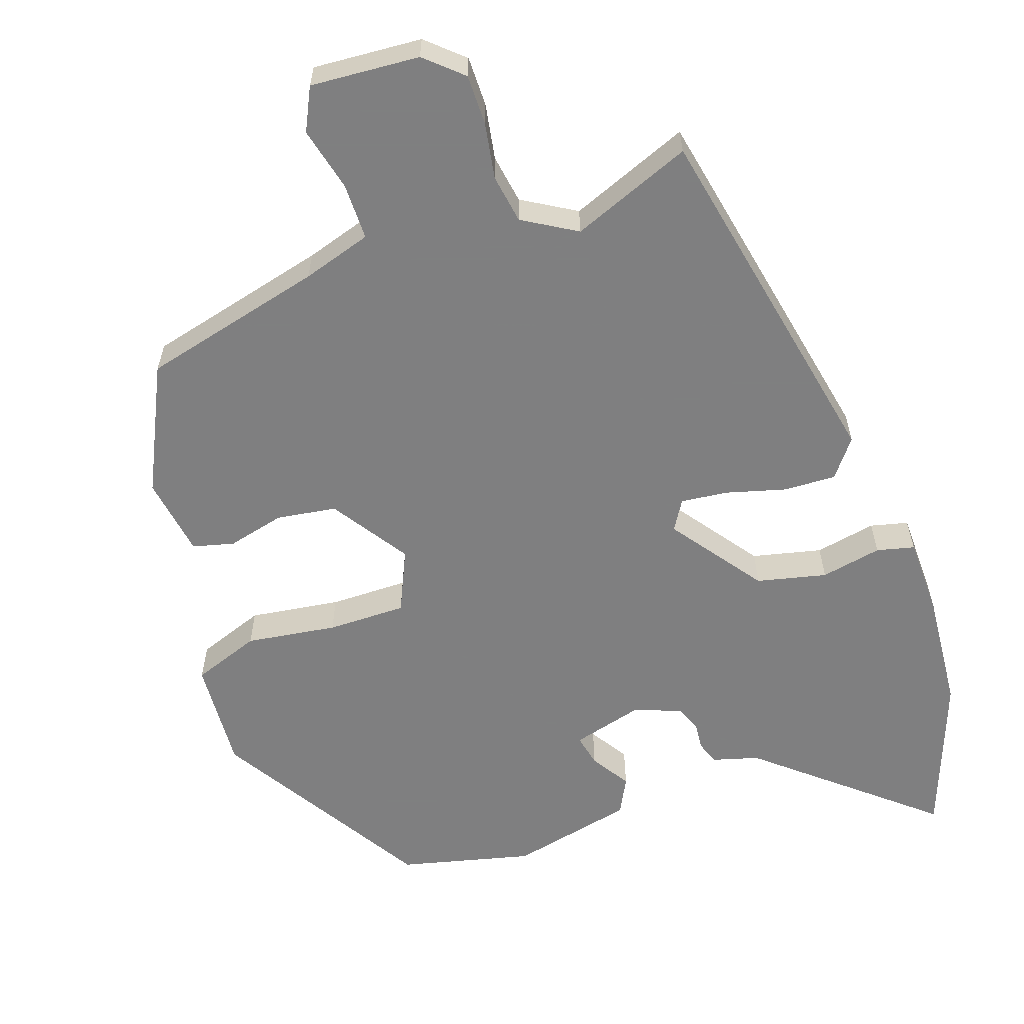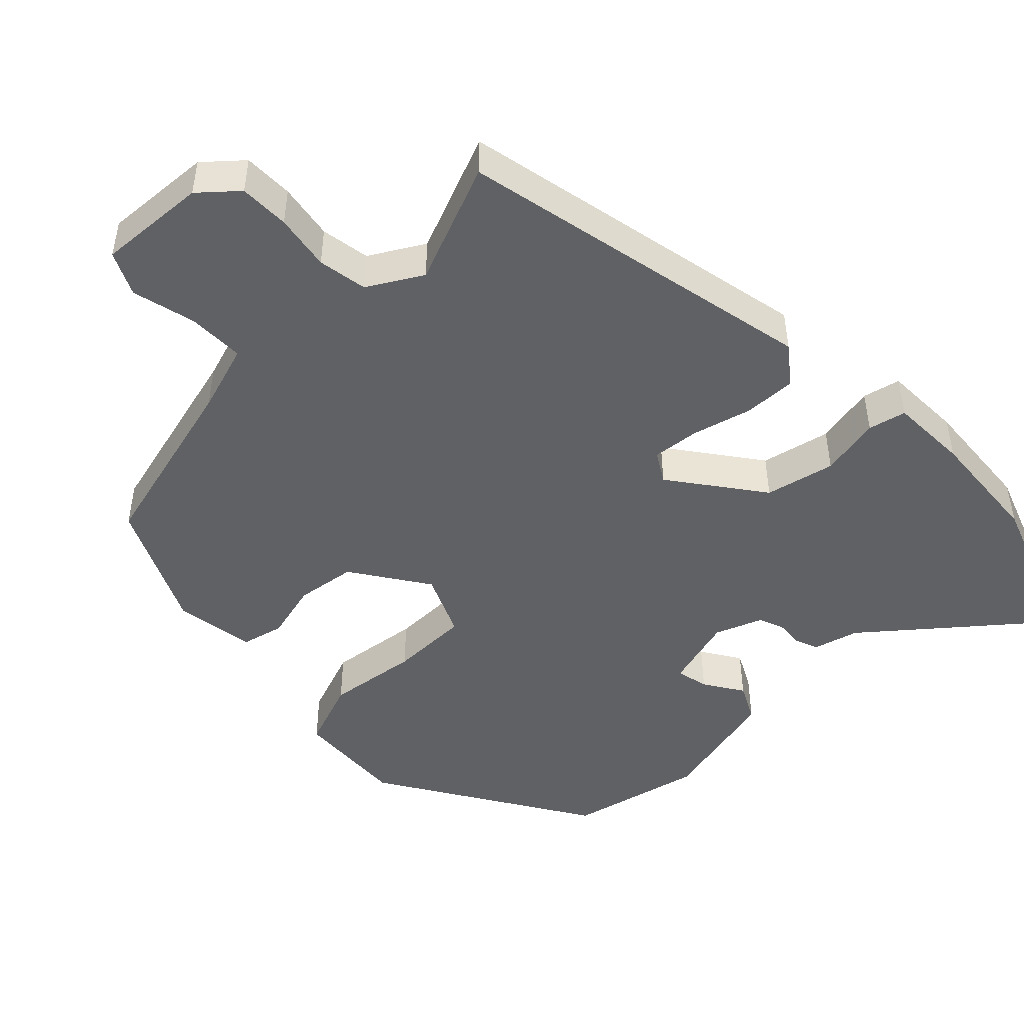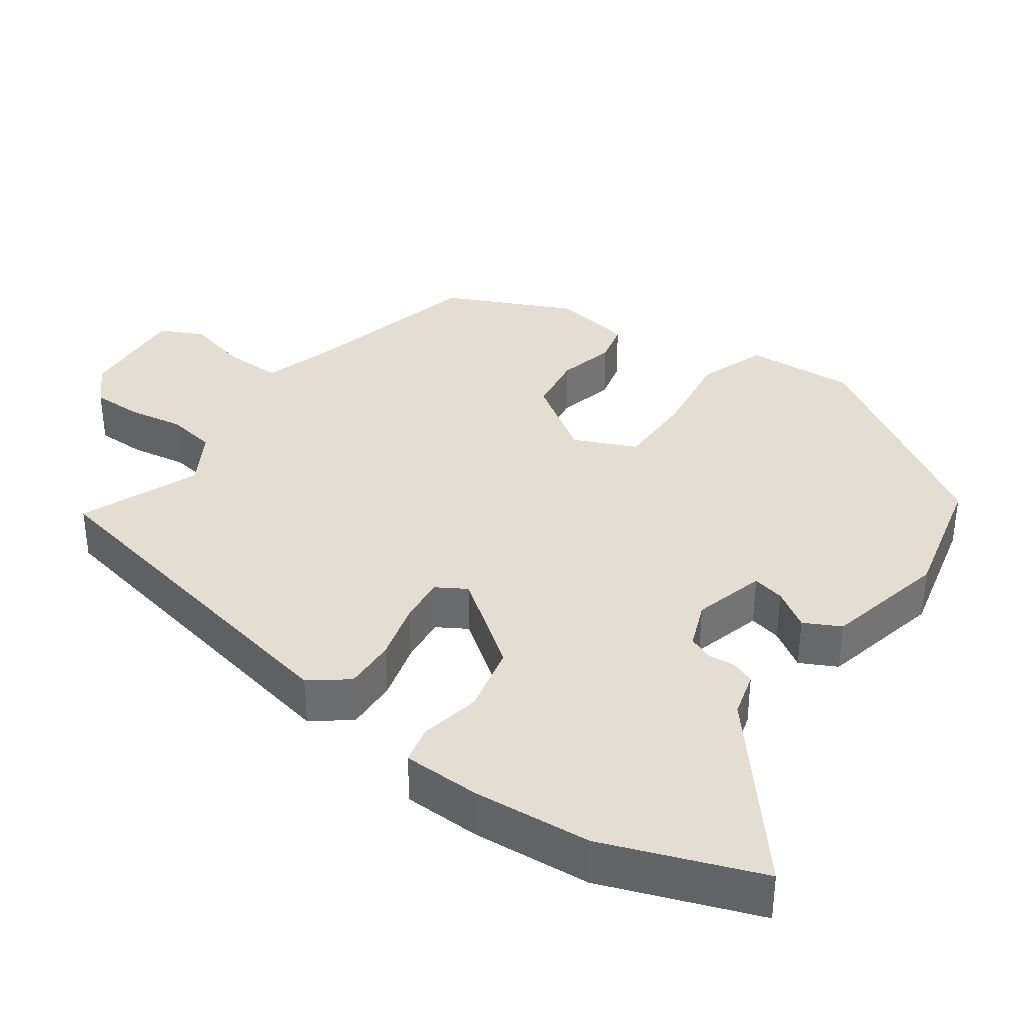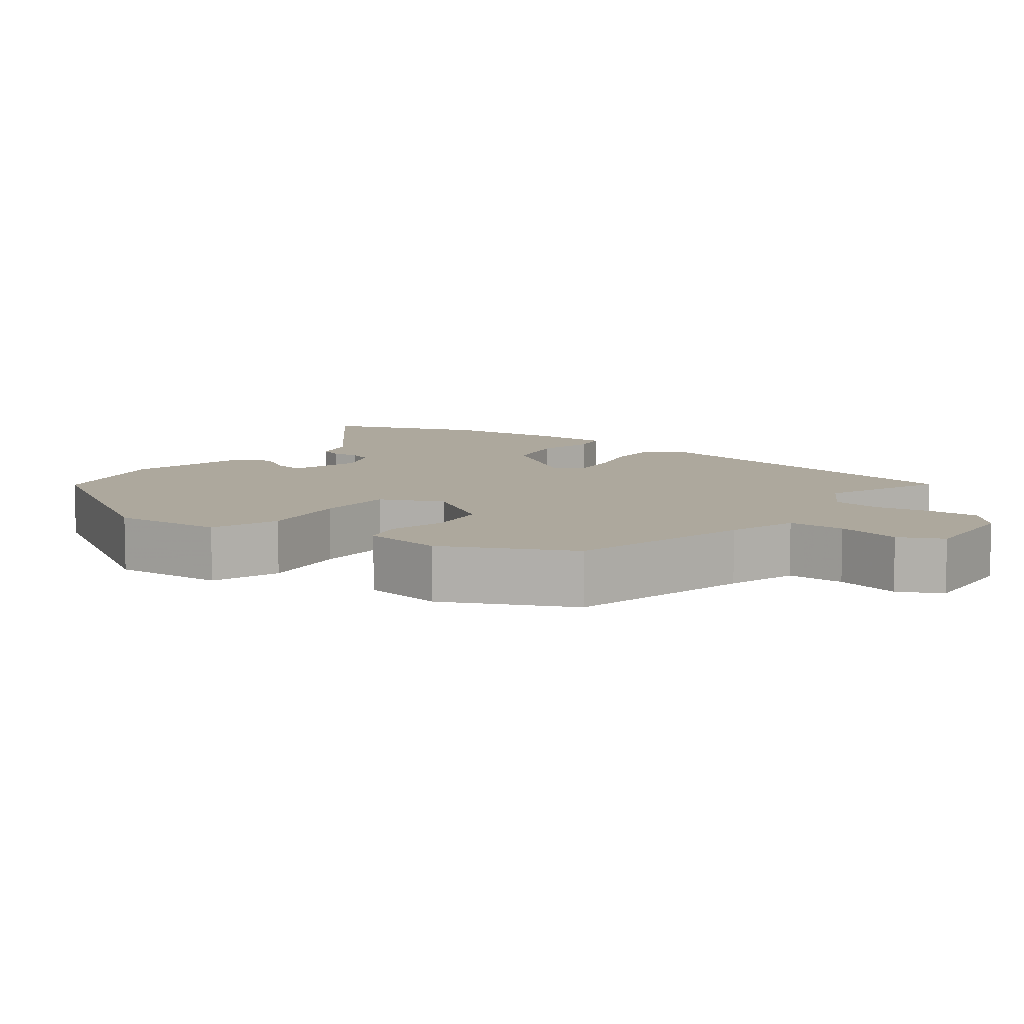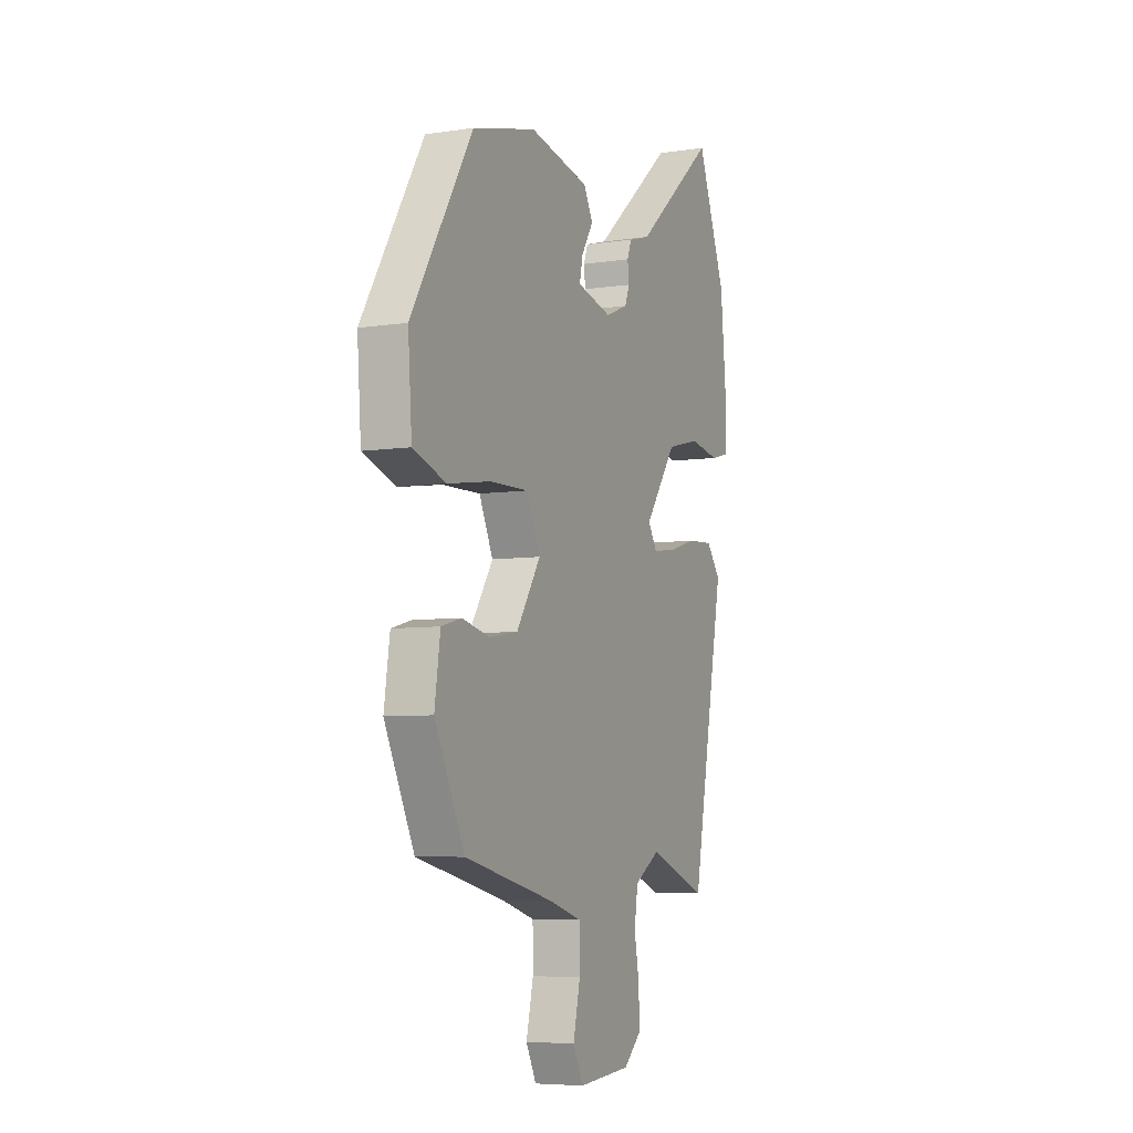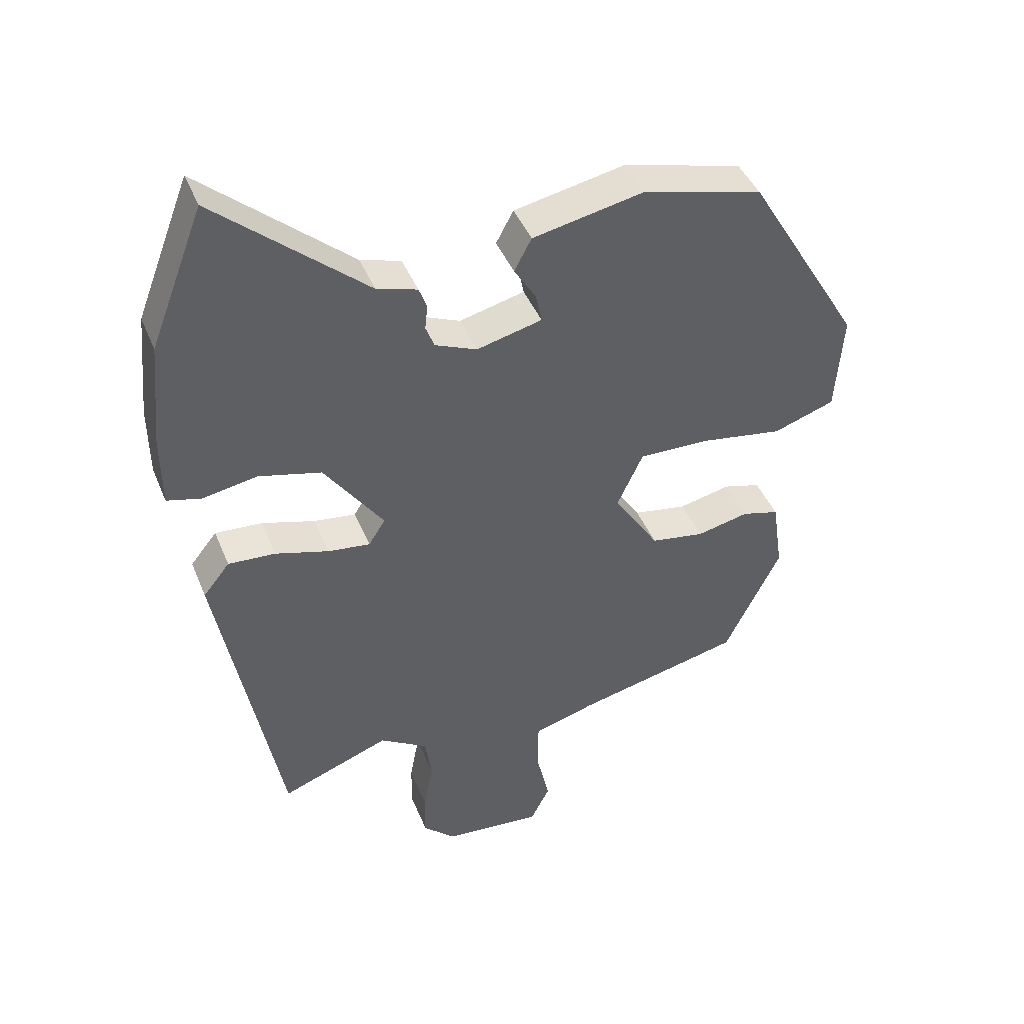
<metadata>
{"format":"obj","ext":"obj","renderer":"f3d","projection":"perspective","resolution":1024,"background":"white","views":[{"elev":-59.9,"azim":-160.3,"up":"+Y"},{"elev":-48.0,"azim":-134.8,"up":"+Y"},{"elev":36.2,"azim":-53.6,"up":"+Y"},{"elev":8.7,"azim":127.5,"up":"+Y"},{"elev":-6.3,"azim":114.6,"up":"+Z"},{"elev":43.0,"azim":-21.2,"up":"+Z"}]}
</metadata>
<code>
v -0.407 0.07 -0.518
v -0.5 0.07 -0.027
v -0.46 0.07 0.023
v -0.389 0.07 0.019
v -0.309 0.07 -0.004
v -0.245 0.07 -0.012
v -0.22 0.07 0.028
v -0.309 0.07 0.153
v -0.403 0.07 0.176
v -0.486 0.07 0.161
v -0.537 0.07 0.174
v -0.538 0.07 0.281
v -0.523 0.07 0.441
v -0.442 0.07 0.651
v -0.215 0.07 0.456
v -0.154 0.07 0.438
v -0.142 0.07 0.406
v -0.146 0.07 0.369
v -0.133 0.07 0.335
v -0.07 0.07 0.309
v 0.028 0.07 0.334
v 0.019 0.07 0.378
v -0.014 0.07 0.431
v 0.012 0.07 0.48
v 0.18 0.07 0.515
v 0.359 0.07 0.469
v 0.531 0.07 0.182
v 0.52 0.07 0.032
v 0.428 0.07 0
v 0.305 0.07 0.019
v 0.198 0.07 0.021
v 0.159 0.07 -0.063
v 0.227 0.07 -0.168
v 0.308 0.07 -0.181
v 0.386 0.07 -0.163
v 0.442 0.07 -0.178
v 0.458 0.07 -0.287
v 0.374 0.07 -0.458
v 0.125 0.07 -0.517
v 0.031 0.07 -0.545
v 0.03 0.07 -0.622
v 0.05 0.07 -0.709
v 0.021 0.07 -0.767
v -0.127 0.07 -0.755
v -0.176 0.07 -0.71
v -0.175 0.07 -0.642
v -0.161 0.07 -0.566
v -0.171 0.07 -0.499
v -0.243 0.07 -0.455
v -0.407 0 -0.518
v -0.5 0 -0.027
v -0.46 0 0.023
v -0.389 0 0.019
v -0.309 0 -0.004
v -0.245 0 -0.012
v -0.22 0 0.028
v -0.309 0 0.153
v -0.403 0 0.176
v -0.486 0 0.161
v -0.537 0 0.174
v -0.538 0 0.281
v -0.523 0 0.441
v -0.442 0 0.651
v -0.215 0 0.456
v -0.154 0 0.438
v -0.142 0 0.406
v -0.146 0 0.369
v -0.133 0 0.335
v -0.07 0 0.309
v 0.028 0 0.334
v 0.019 0 0.378
v -0.014 0 0.431
v 0.012 0 0.48
v 0.18 0 0.515
v 0.359 0 0.469
v 0.531 0 0.182
v 0.52 0 0.032
v 0.428 0 0
v 0.305 0 0.019
v 0.198 0 0.021
v 0.159 0 -0.063
v 0.227 0 -0.168
v 0.308 0 -0.181
v 0.386 0 -0.163
v 0.442 0 -0.178
v 0.458 0 -0.287
v 0.374 0 -0.458
v 0.125 0 -0.517
v 0.031 0 -0.545
v 0.03 0 -0.622
v 0.05 0 -0.709
v 0.021 0 -0.767
v -0.127 0 -0.755
v -0.176 0 -0.71
v -0.175 0 -0.642
v -0.161 0 -0.566
v -0.171 0 -0.499
v -0.243 0 -0.455
f 45 46 47
f 44 45 47
f 43 44 47
f 42 43 47
f 41 42 47
f 40 41 47 48
f 39 40 48 49
f 38 39 49
f 37 38 49
f 36 37 49
f 35 36 49
f 34 35 49
f 28 29 30
f 27 28 30
f 26 27 30
f 25 26 30
f 24 25 30
f 23 24 30
f 22 23 30
f 21 22 30 31
f 20 21 31 32
f 15 16 17 18
f 15 18 19
f 14 15 19
f 13 14 19
f 12 13 19
f 11 12 19
f 10 11 19
f 9 10 19
f 8 9 19 20
f 3 4 5
f 2 3 5
f 1 2 5
f 49 1 5
f 49 5 6
f 33 34 49
f 49 6 7
f 33 49 7
f 32 33 7
f 7 8 20 32
f 96 95 94
f 96 94 93
f 96 93 92
f 96 92 91
f 96 91 90
f 97 96 90 89
f 98 97 89 88
f 98 88 87
f 98 87 86
f 98 86 85
f 98 85 84
f 98 84 83
f 79 78 77
f 79 77 76
f 79 76 75
f 79 75 74
f 79 74 73
f 79 73 72
f 79 72 71
f 80 79 71 70
f 81 80 70 69
f 67 66 65 64
f 68 67 64
f 68 64 63
f 68 63 62
f 68 62 61
f 68 61 60
f 68 60 59
f 68 59 58
f 69 68 58 57
f 54 53 52
f 54 52 51
f 54 51 50
f 54 50 98
f 55 54 98
f 98 83 82
f 56 55 98
f 56 98 82
f 56 82 81
f 81 69 57 56
f 1 50 51 2
f 2 51 52 3
f 3 52 53 4
f 4 53 54 5
f 5 54 55 6
f 6 55 56 7
f 7 56 57 8
f 8 57 58 9
f 9 58 59 10
f 10 59 60 11
f 11 60 61 12
f 12 61 62 13
f 13 62 63 14
f 14 63 64 15
f 15 64 65 16
f 16 65 66 17
f 17 66 67 18
f 18 67 68 19
f 19 68 69 20
f 20 69 70 21
f 21 70 71 22
f 22 71 72 23
f 23 72 73 24
f 24 73 74 25
f 25 74 75 26
f 26 75 76 27
f 27 76 77 28
f 28 77 78 29
f 29 78 79 30
f 30 79 80 31
f 31 80 81 32
f 32 81 82 33
f 33 82 83 34
f 34 83 84 35
f 35 84 85 36
f 36 85 86 37
f 37 86 87 38
f 38 87 88 39
f 39 88 89 40
f 40 89 90 41
f 41 90 91 42
f 42 91 92 43
f 43 92 93 44
f 44 93 94 45
f 45 94 95 46
f 46 95 96 47
f 47 96 97 48
f 48 97 98 49
f 49 98 50 1

</code>
